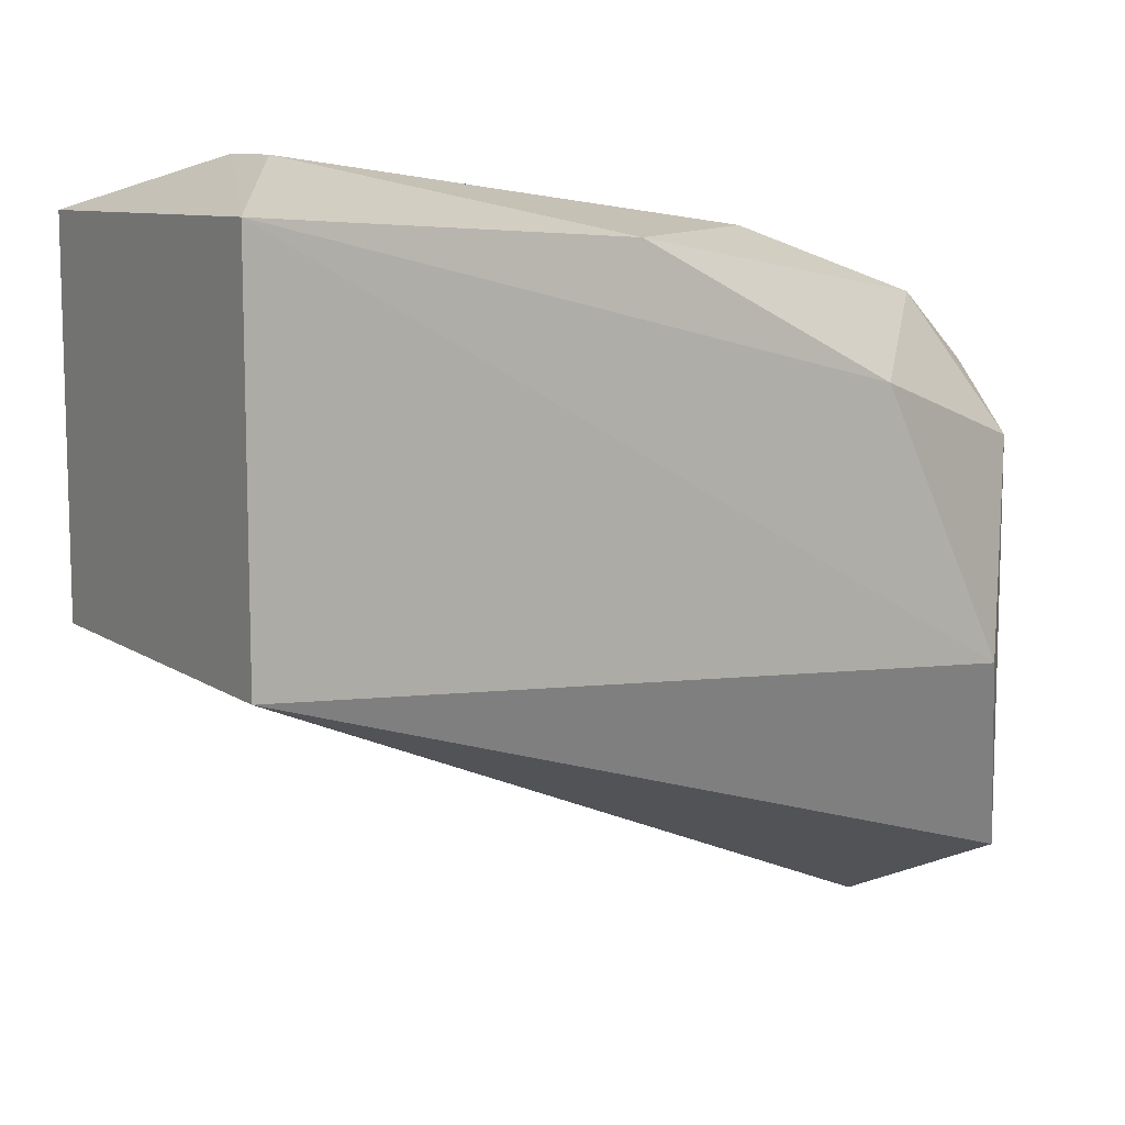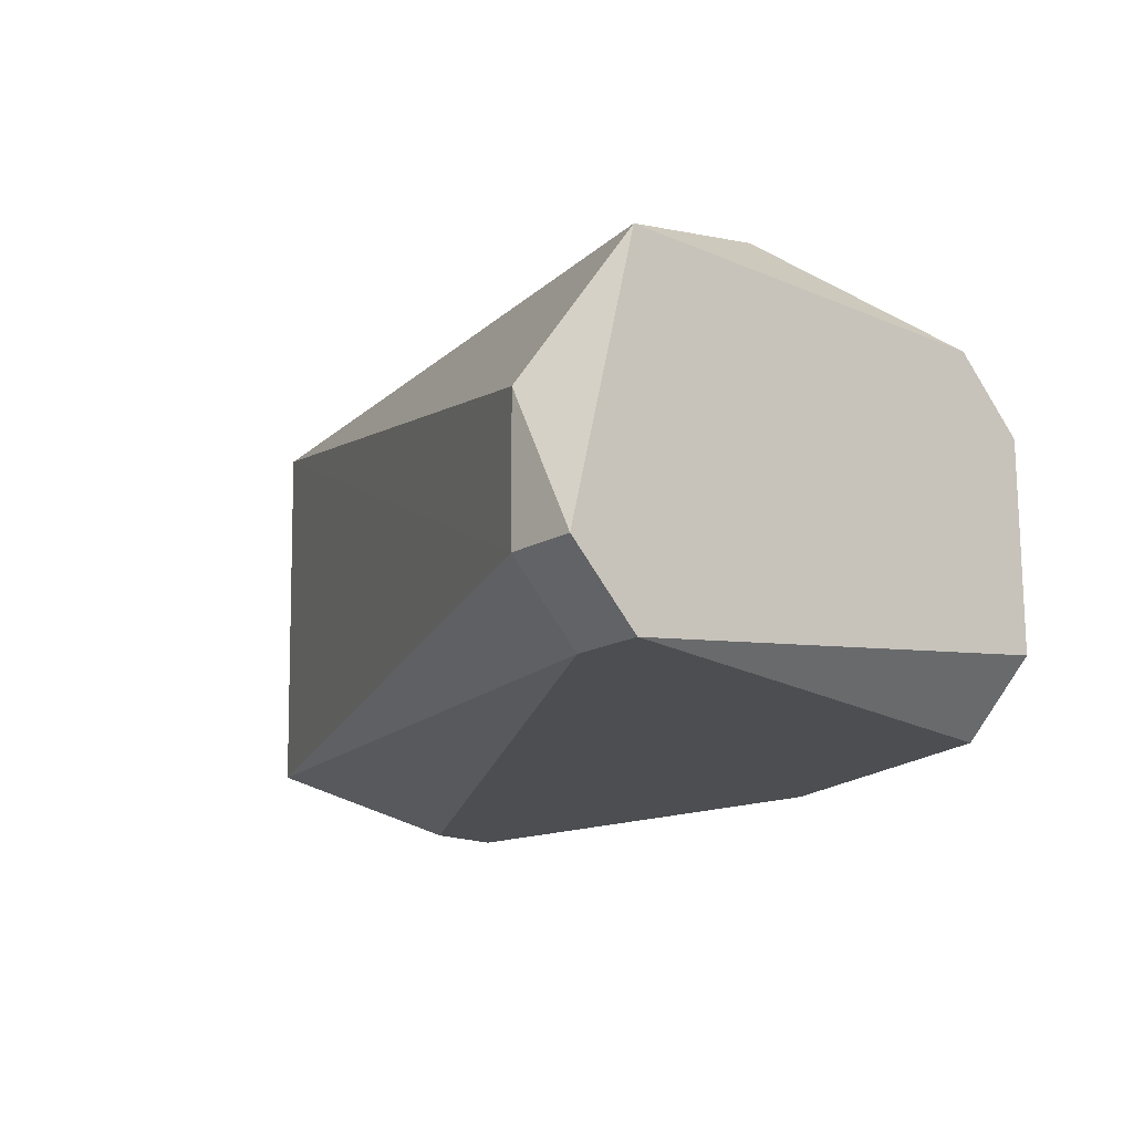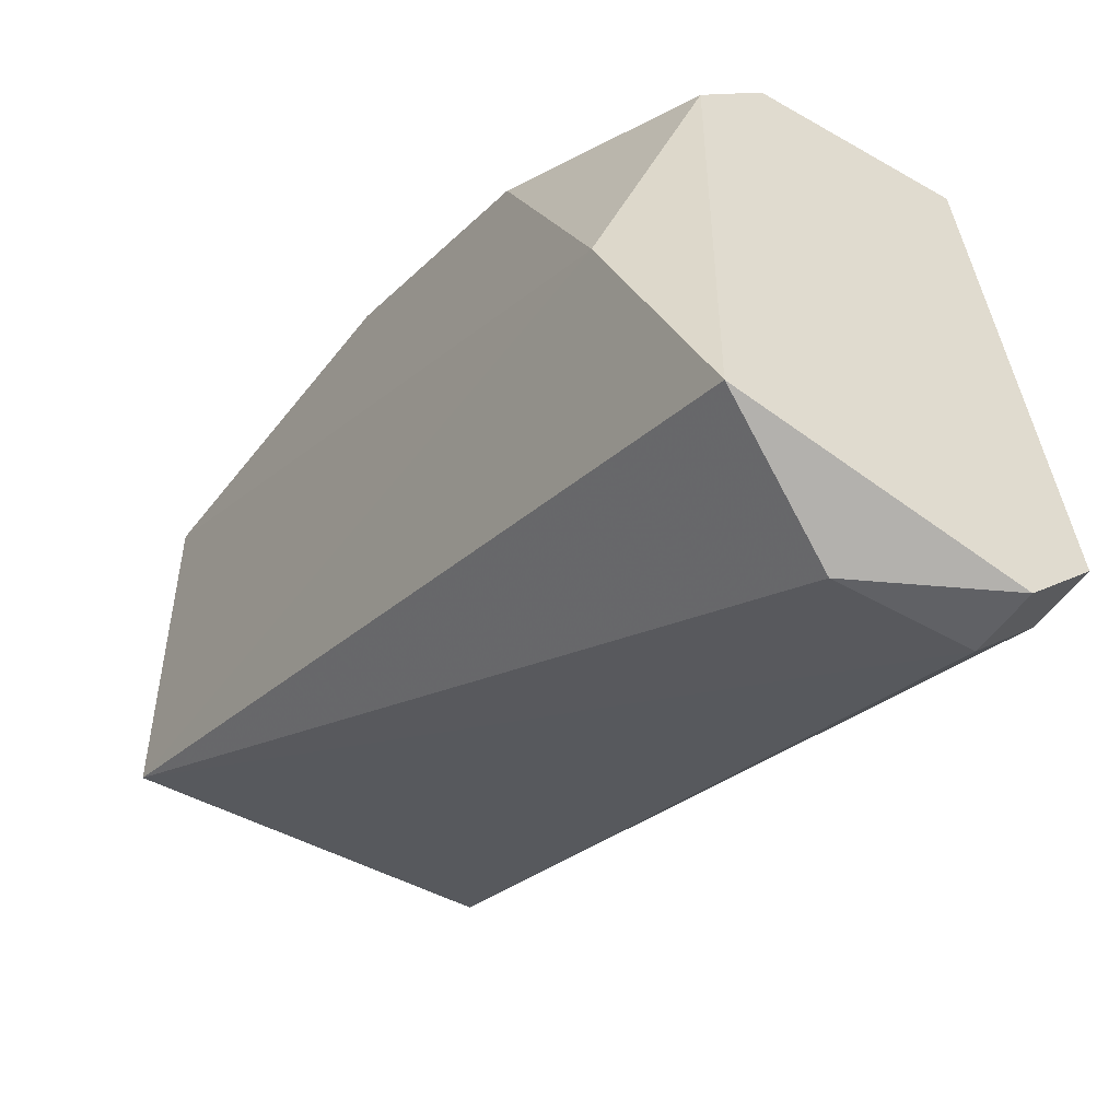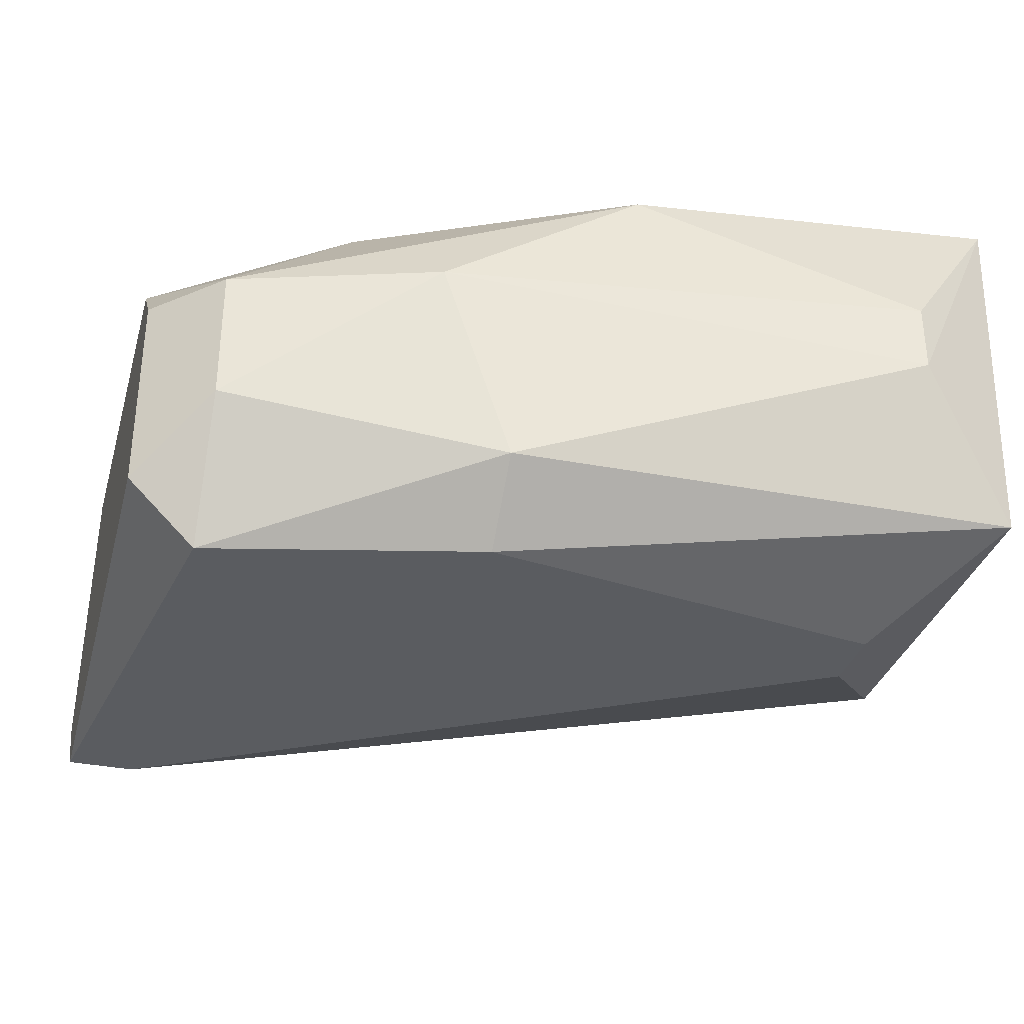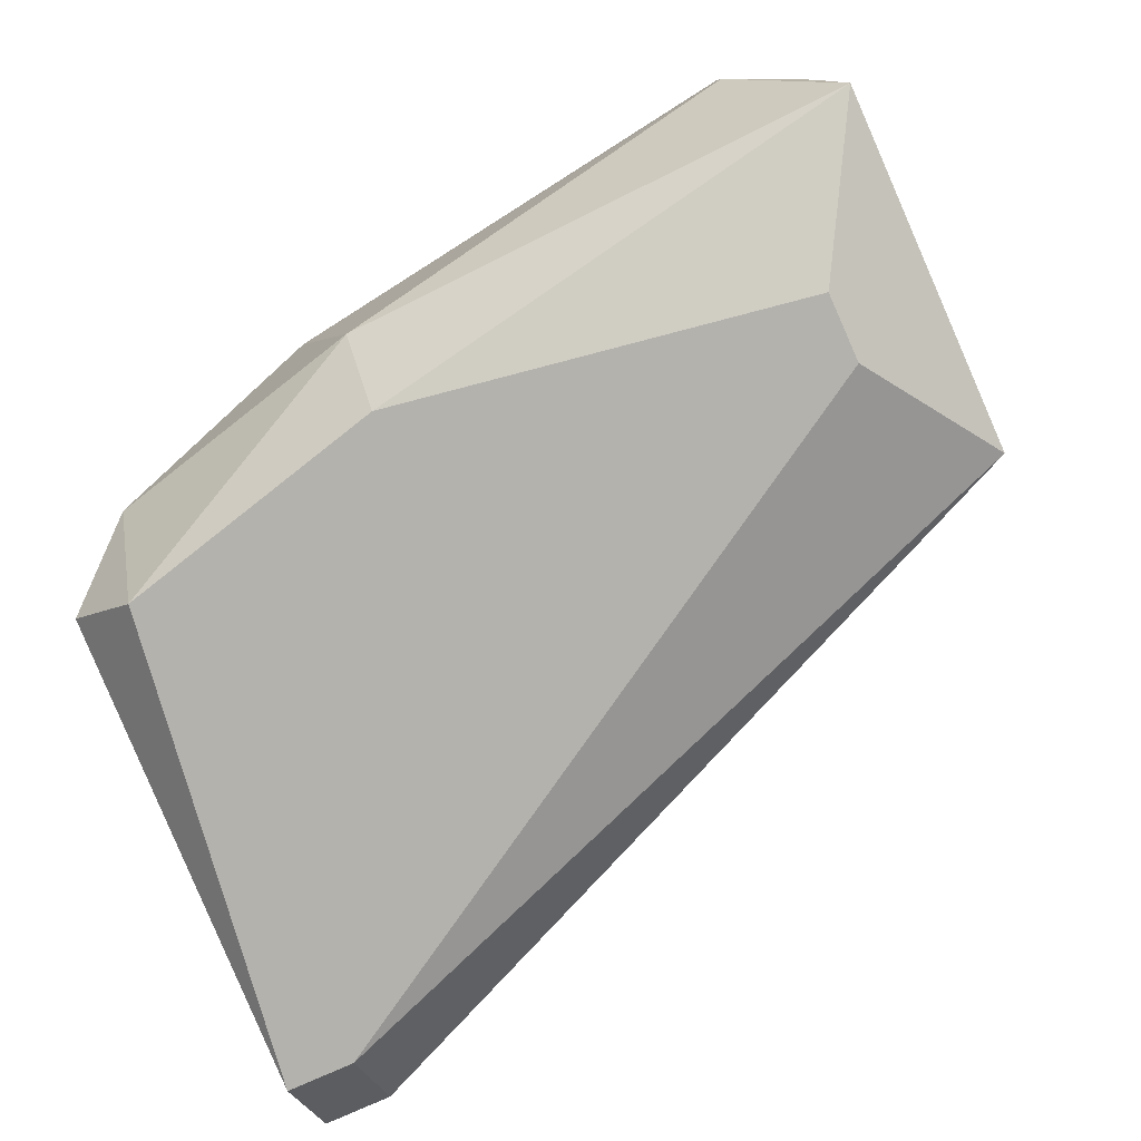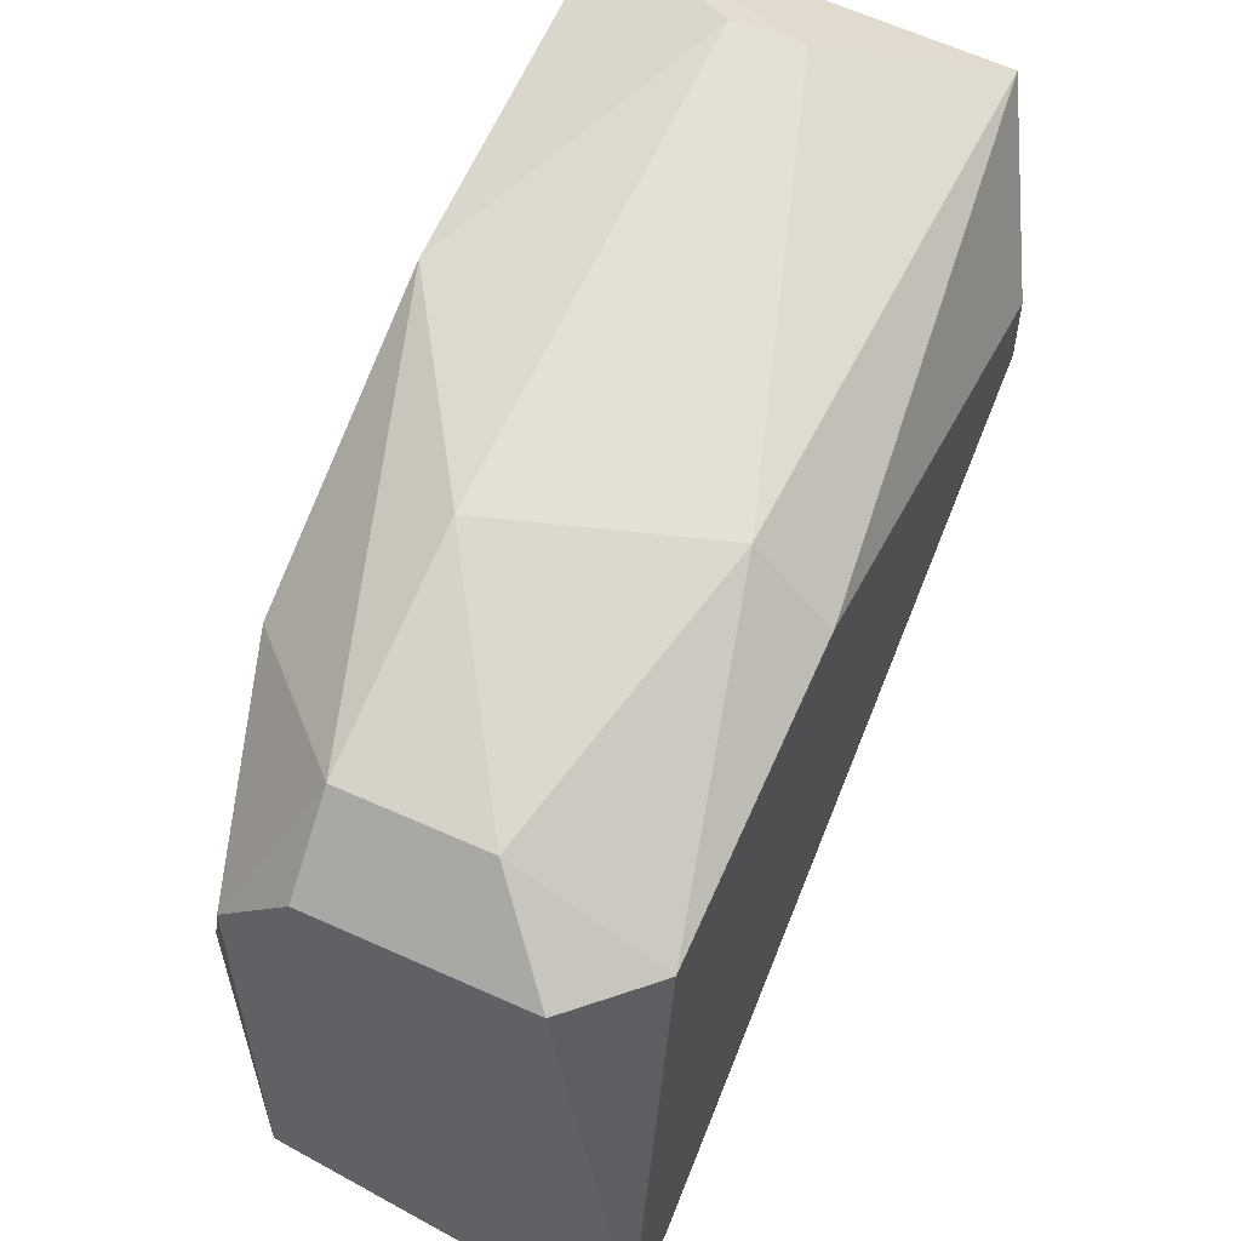
<metadata>
{"format":"obj","ext":"obj","renderer":"f3d","projection":"perspective","resolution":1024,"background":"white","views":[{"elev":10.1,"azim":-33.6,"up":"+Y"},{"elev":-16.8,"azim":48.4,"up":"+Z"},{"elev":-49.9,"azim":57.8,"up":"+Y"},{"elev":-33.6,"azim":164.6,"up":"+Z"},{"elev":-79.4,"azim":-155.9,"up":"+Z"},{"elev":56.2,"azim":115.4,"up":"+Y"}]}
</metadata>
<code>
v 0.2524 0.1321 -0.02383
v 0.1262 0.2583 0.01059
v 0.1262 0.2583 -0.000881
v 0.2524 0.2239 0.01059
v 0.109 0.189 0.03643
v 0.1262 0.2239 -0.0353
v 0.2409 0.2239 -0.0353
v 0.2524 0.1436 0.02206
v 0.218 0.2239 0.03354
v 0.1105 0.1891 -0.02526
v 0.109 0.2512 0.03643
v 0.2524 0.1436 -0.0353
v 0.1105 0.25 -0.02526
v 0.2065 0.2468 0.01059
v 0.2409 0.1321 -0.000881
v 0.2409 0.178 0.03354
v 0.195 0.2468 -0.02383
v 0.2524 0.2239 -0.02383
v 0.1721 0.2468 0.03354
v 0.2409 0.2353 0.01059
v 0.2409 0.1321 -0.02383
v 0.2524 0.2124 0.02206
v 0.195 0.2353 -0.0353
v 0.2409 0.1436 -0.0353
v 0.2409 0.2353 -0.01235
v 0.1262 0.2124 -0.0353
f 24 10 26
f 1 4 8
f 2 3 11
f 10 5 11
f 4 1 12
f 6 7 12
f 6 10 13
f 10 11 13
f 11 3 13
f 3 2 14
f 1 8 15
f 8 5 15
f 5 8 16
f 11 5 16
f 9 11 16
f 13 3 17
f 3 14 17
f 4 12 18
f 12 7 18
f 2 11 19
f 11 9 19
f 14 2 19
f 14 19 20
f 4 18 20
f 19 9 20
f 5 10 21
f 12 1 21
f 1 15 21
f 15 5 21
f 8 4 22
f 16 8 22
f 9 16 22
f 4 20 22
f 20 9 22
f 7 6 23
f 6 13 23
f 13 17 23
f 17 7 23
f 6 12 24
f 21 10 24
f 12 21 24
f 7 17 25
f 17 14 25
f 18 7 25
f 14 20 25
f 20 18 25
f 10 6 26
f 6 24 26

</code>
